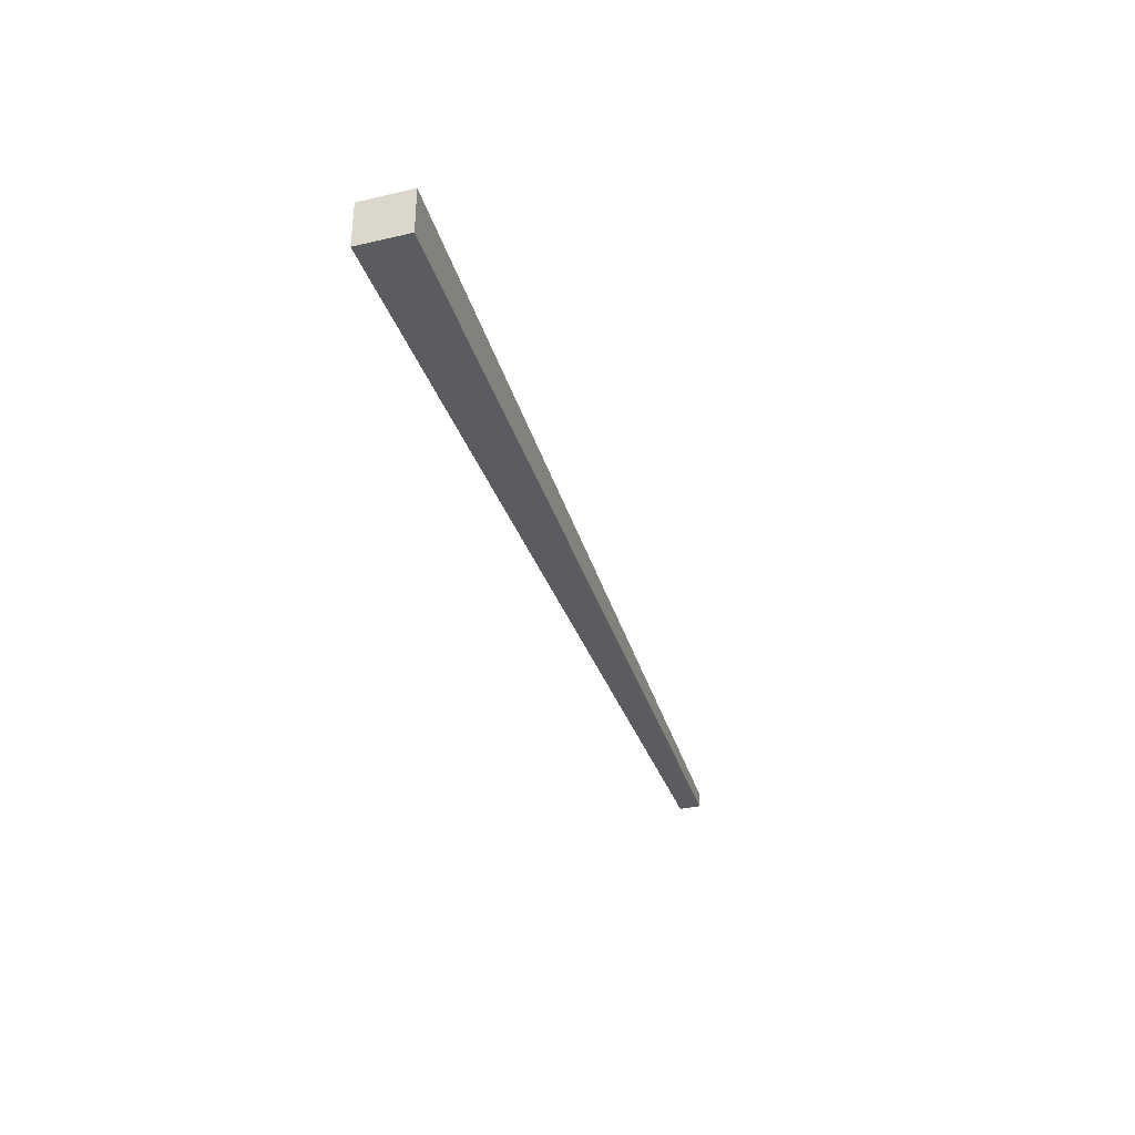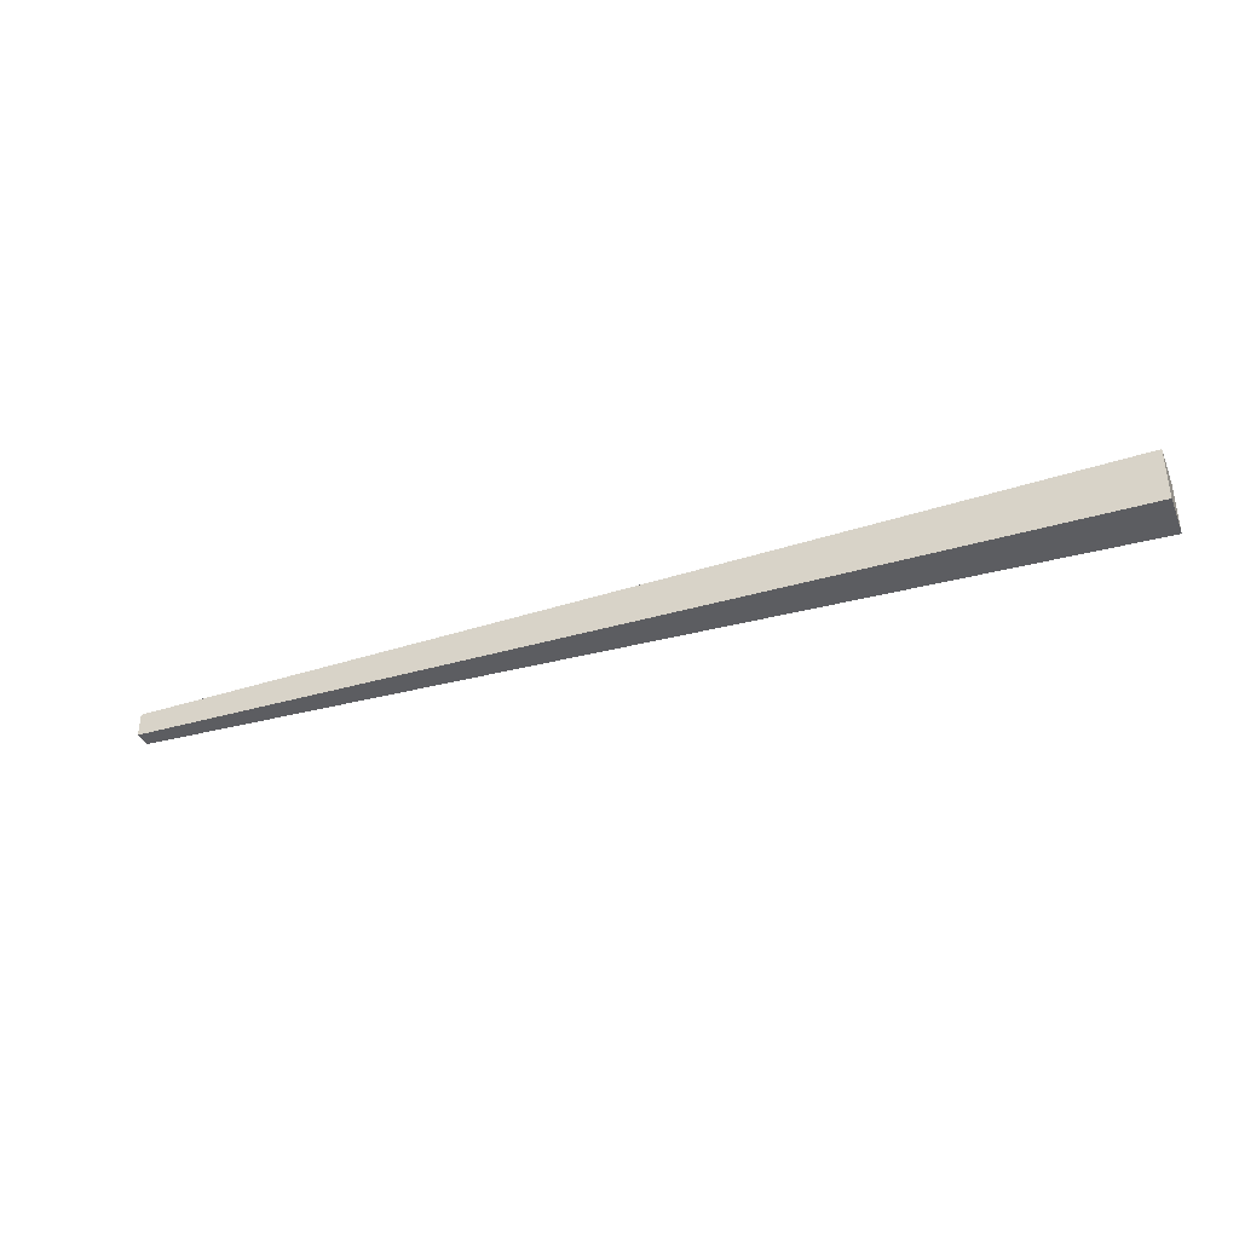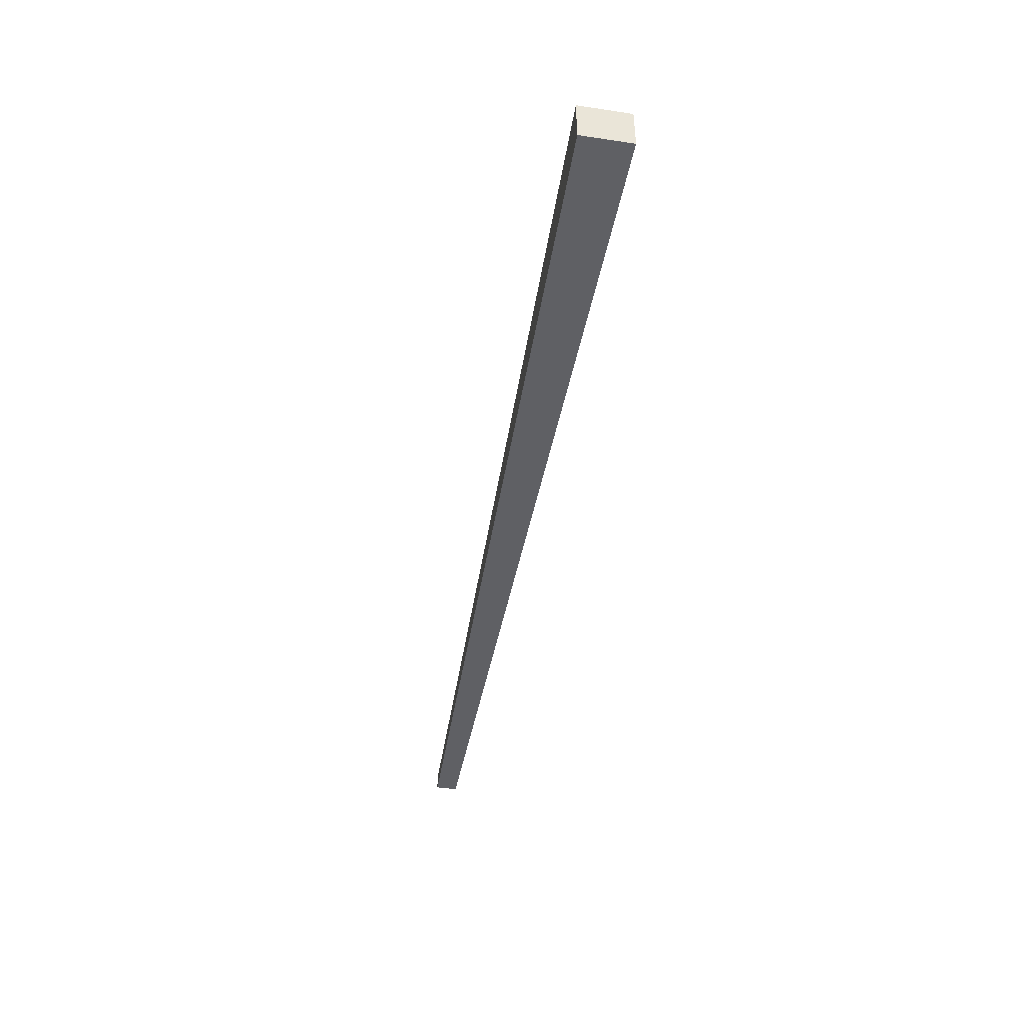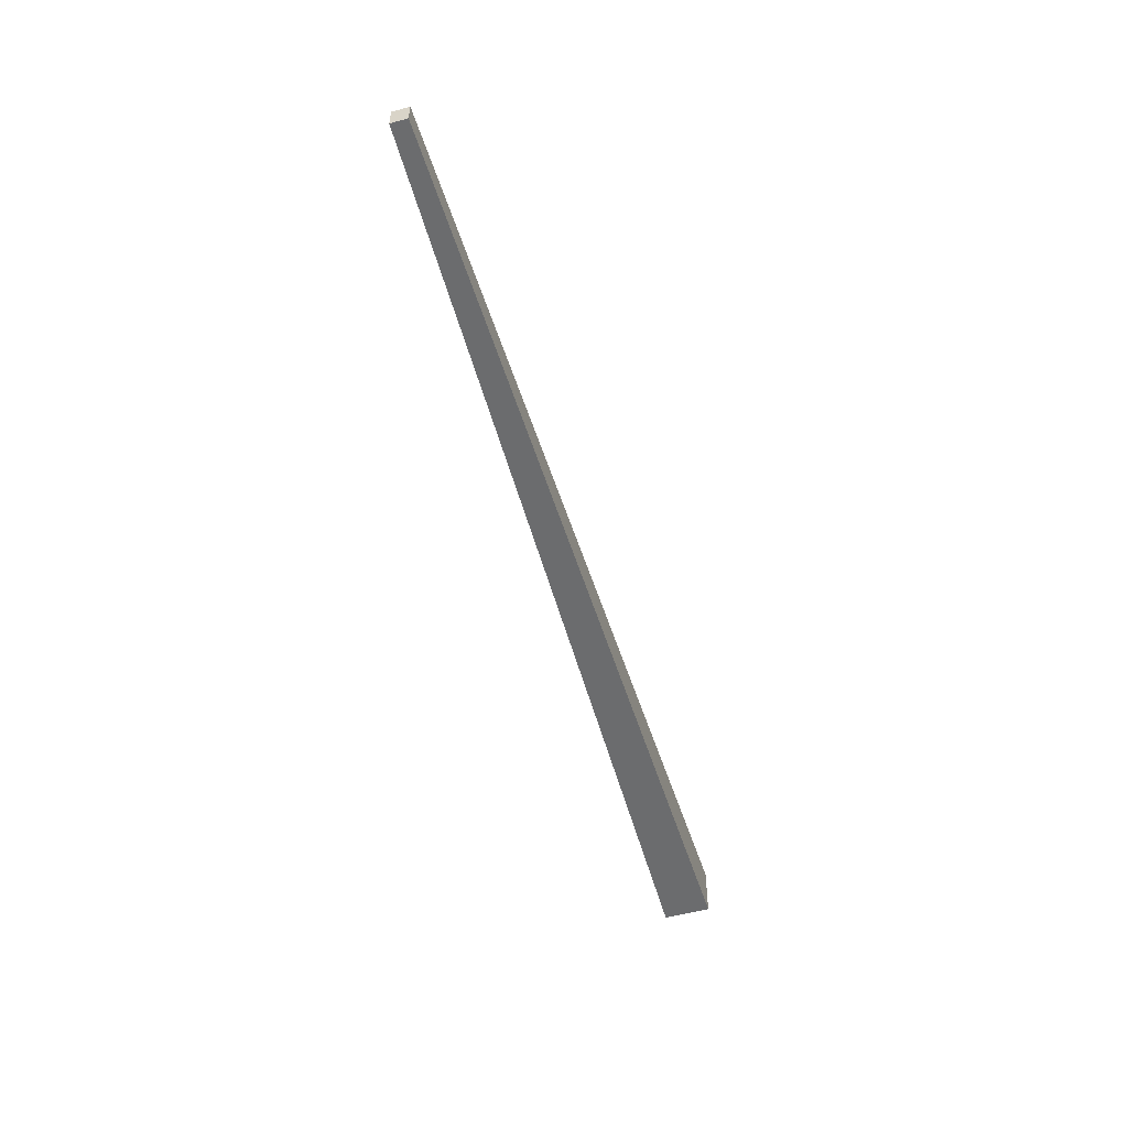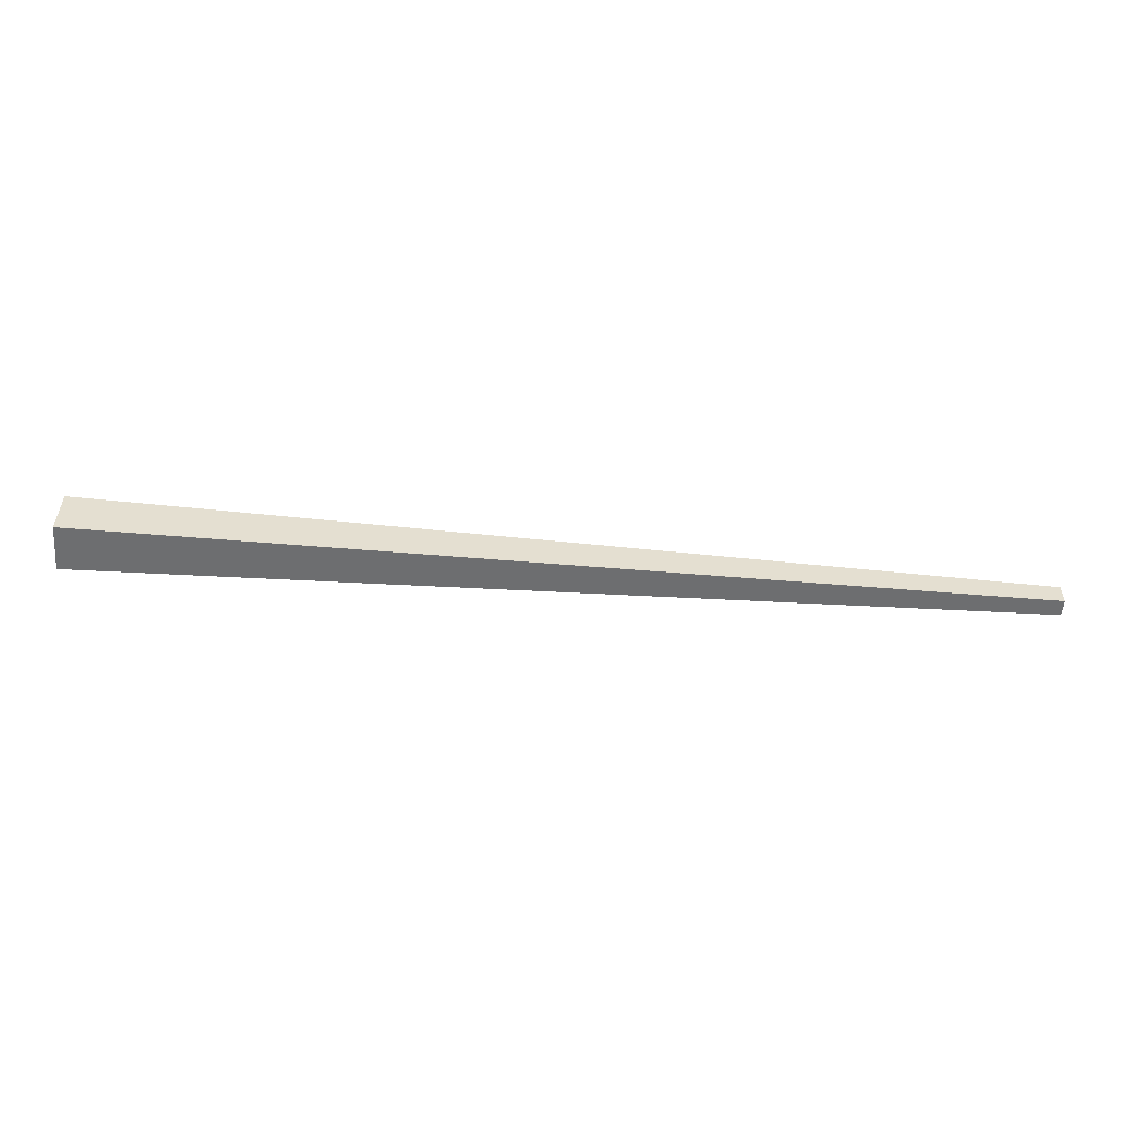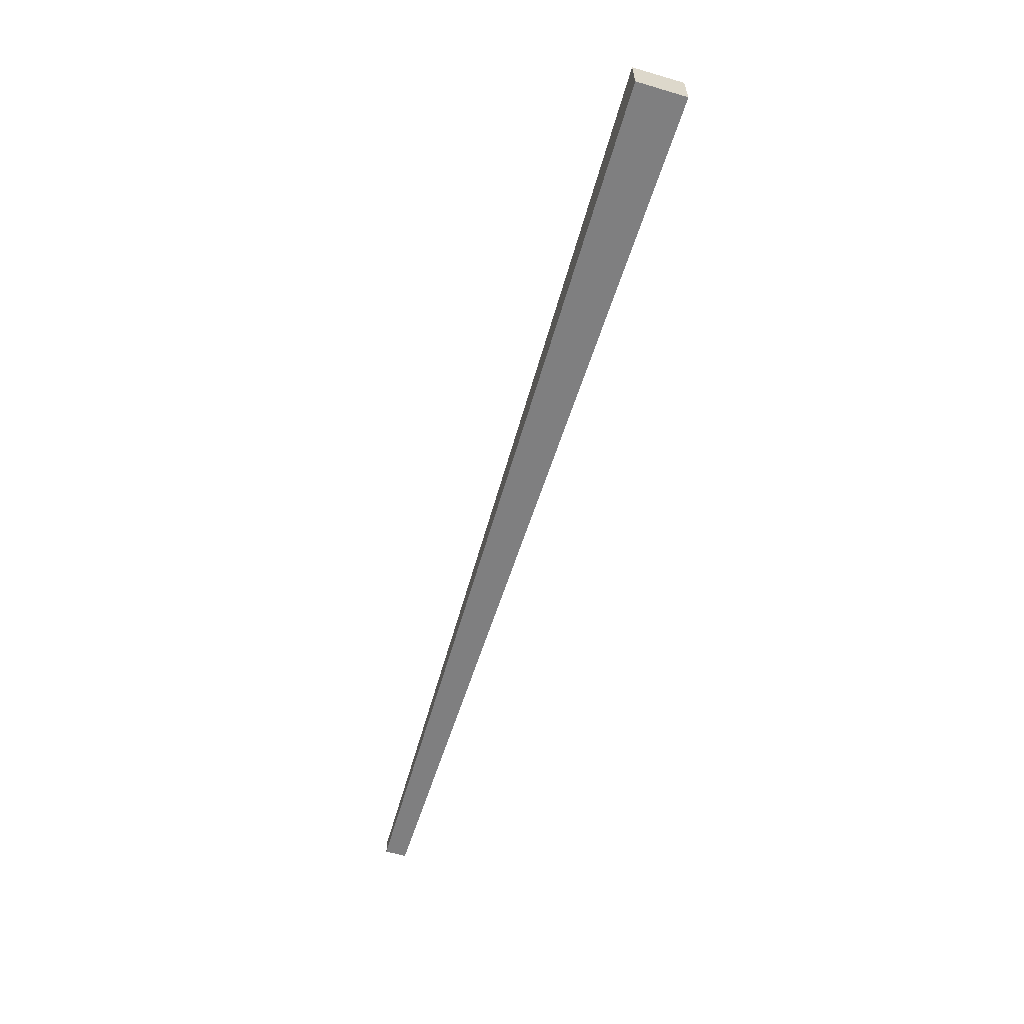
<metadata>
{"format":"obj","ext":"obj","renderer":"f3d","projection":"perspective","resolution":1024,"background":"white","views":[{"elev":-35.7,"azim":-73.0,"up":"+Z"},{"elev":-36.5,"azim":-158.7,"up":"+Y"},{"elev":-45.6,"azim":-99.8,"up":"+Z"},{"elev":-52.8,"azim":106.3,"up":"+Y"},{"elev":-54.3,"azim":-4.8,"up":"+Y"},{"elev":-60.6,"azim":-106.7,"up":"+Z"}]}
</metadata>
<code>
g kriloL (2)
v 4.88 0.07527 -0.03722
v -0.1197 0 -0.1163
v -0.1197 0 0.1337
v 4.88 0.07527 0.04967
v 4.88 0.194 -0.03722
v 4.88 0.07527 -0.03722
v 4.88 0.07527 0.04967
v 4.88 0.194 0.04967
v 4.88 0.194 0.04967
v 4.88 0.07527 0.04967
v -0.1197 0 0.1337
v -0.1197 0.27 0.1337
v -0.1197 0.27 0.1337
v -0.1197 0 0.1337
v -0.1197 0 -0.1163
v -0.1197 0.27 -0.1163
v -0.1197 0.27 -0.1163
v -0.1197 0 -0.1163
v 4.88 0.07527 -0.03722
v 4.88 0.194 -0.03722
v 4.88 0.194 -0.03722
v 4.88 0.194 0.04967
v -0.1197 0.27 0.1337
v -0.1197 0.27 -0.1163
g kriloL (2)_0
f 3 2 1
f 4 3 1
f 7 6 5
f 8 7 5
f 11 10 9
f 12 11 9
f 15 14 13
f 16 15 13
f 19 18 17
f 20 19 17
f 23 22 21
f 24 23 21

</code>
